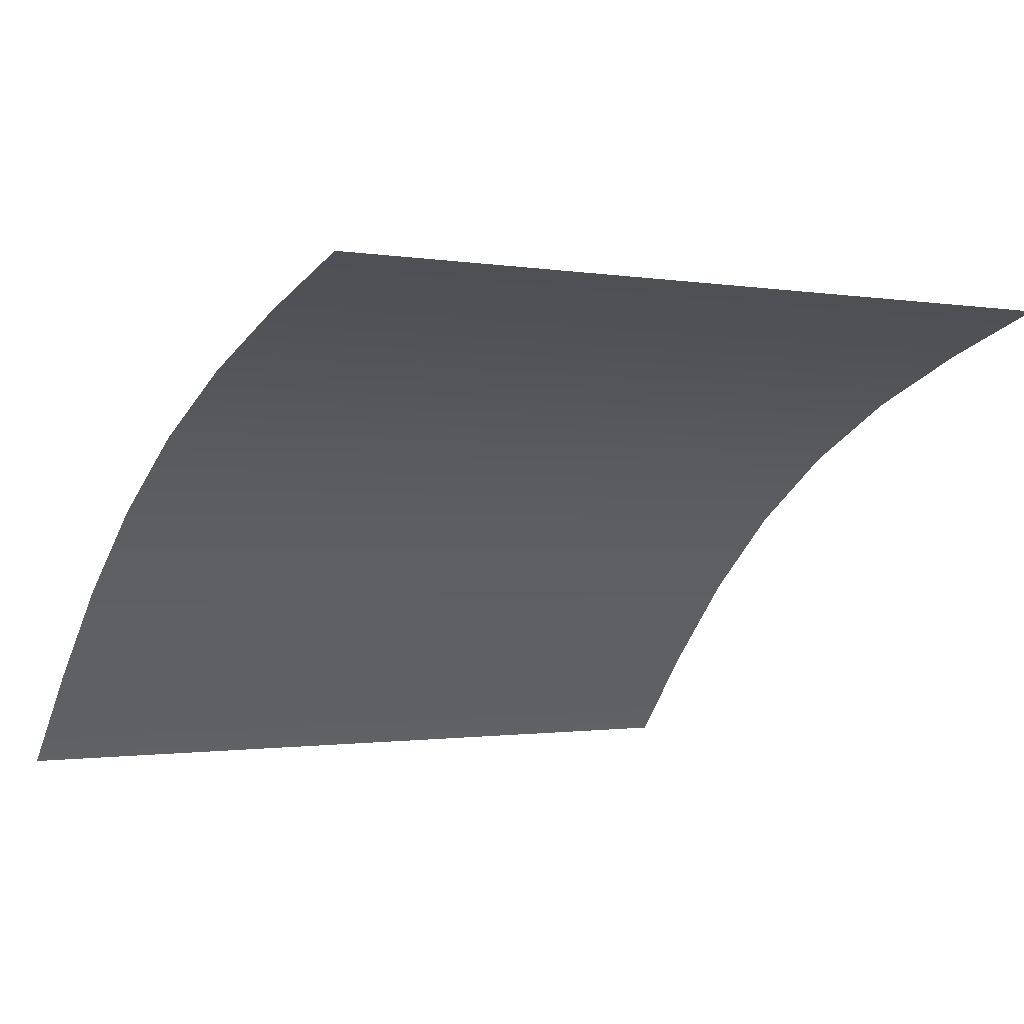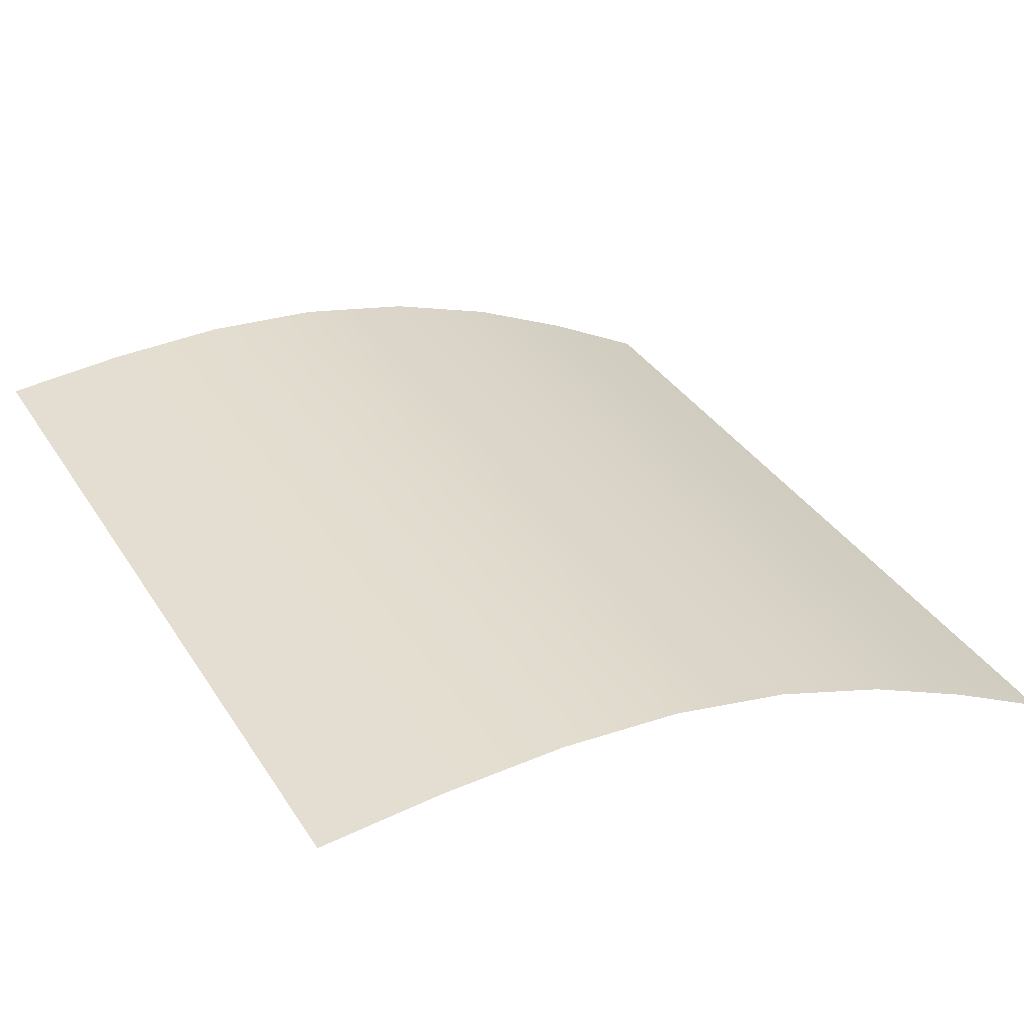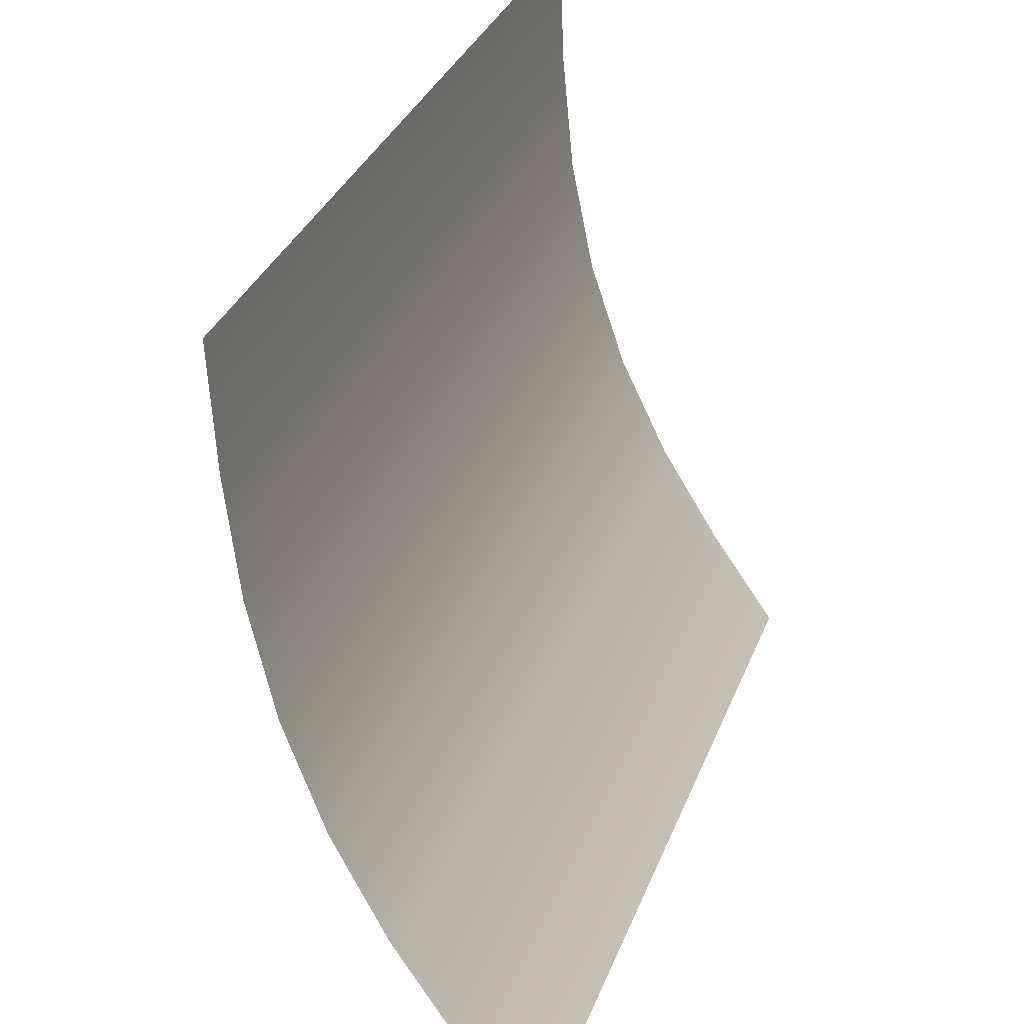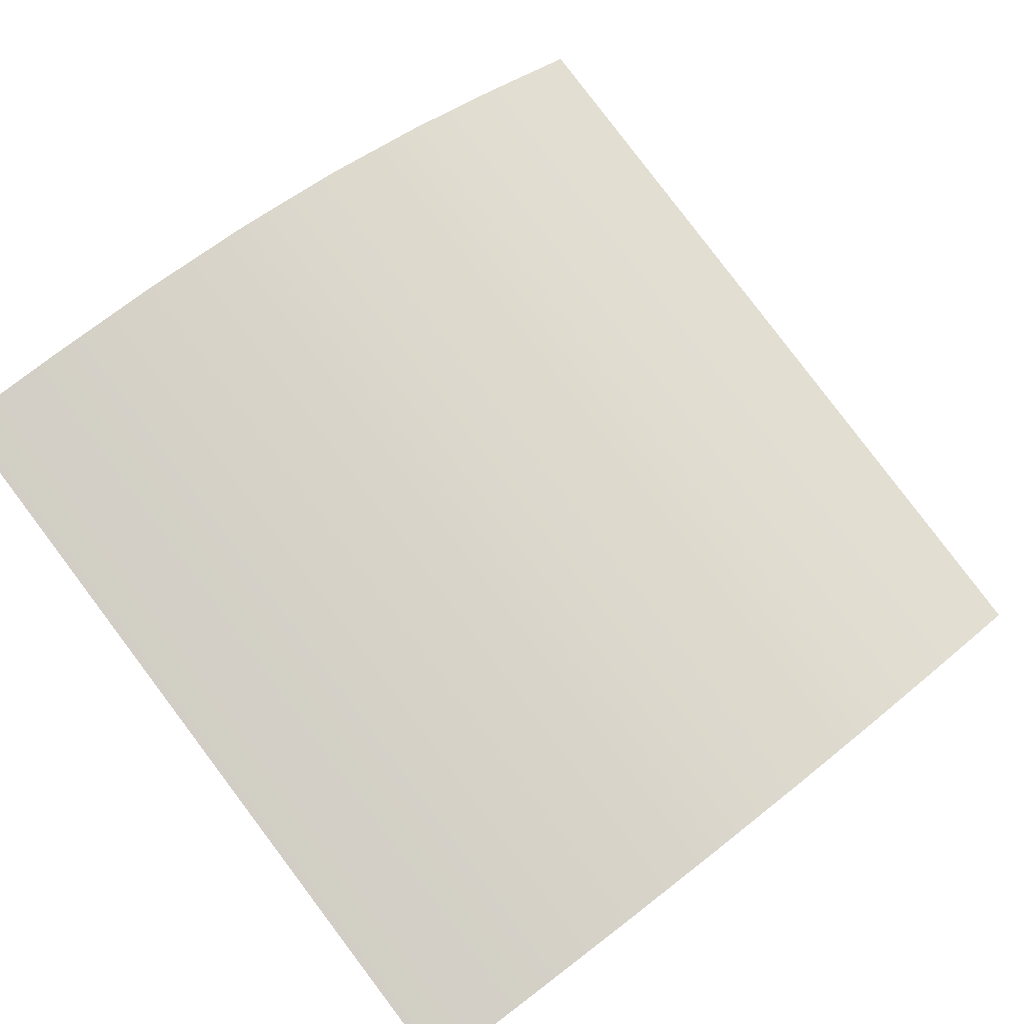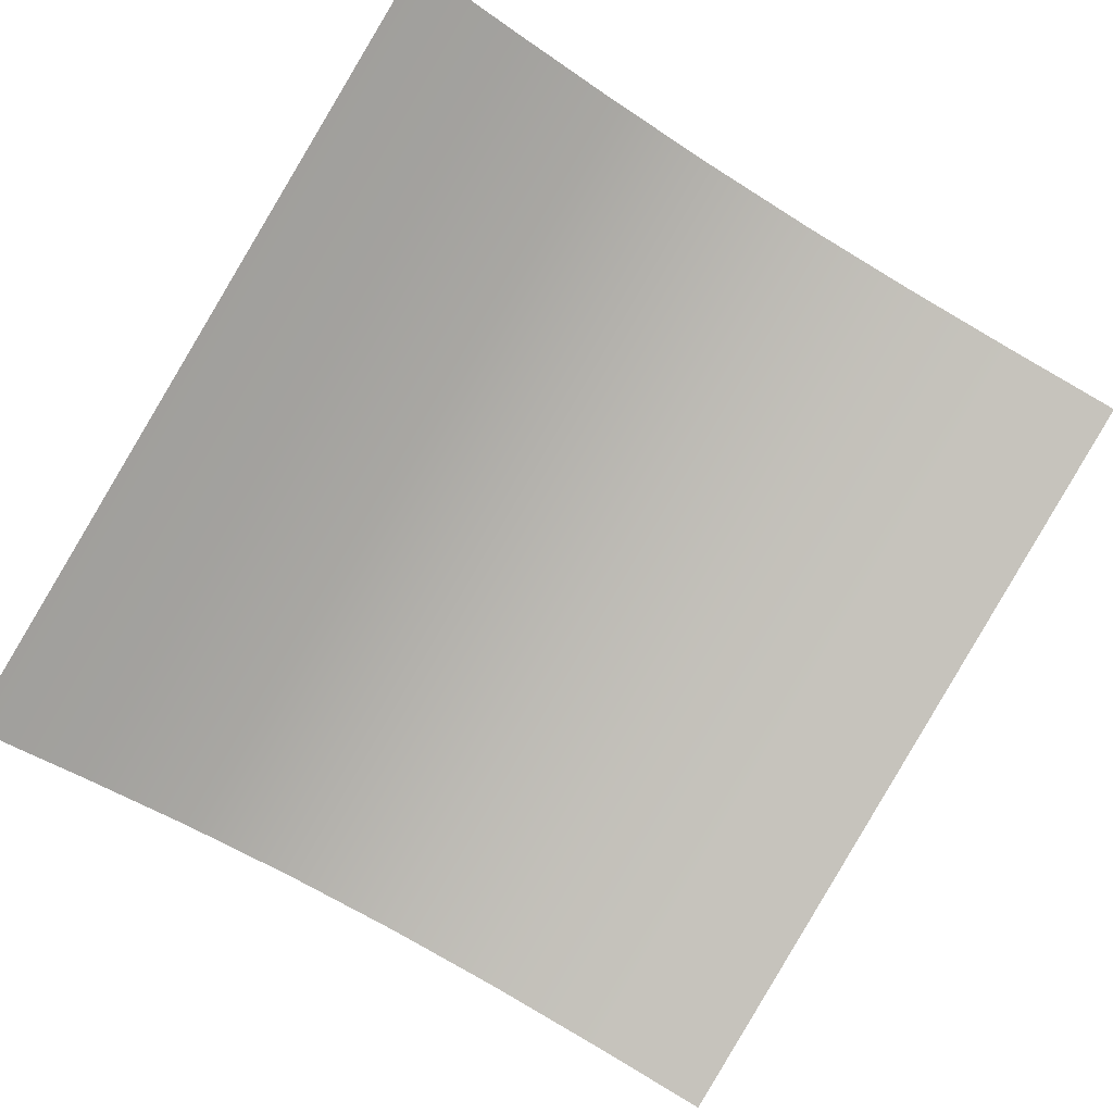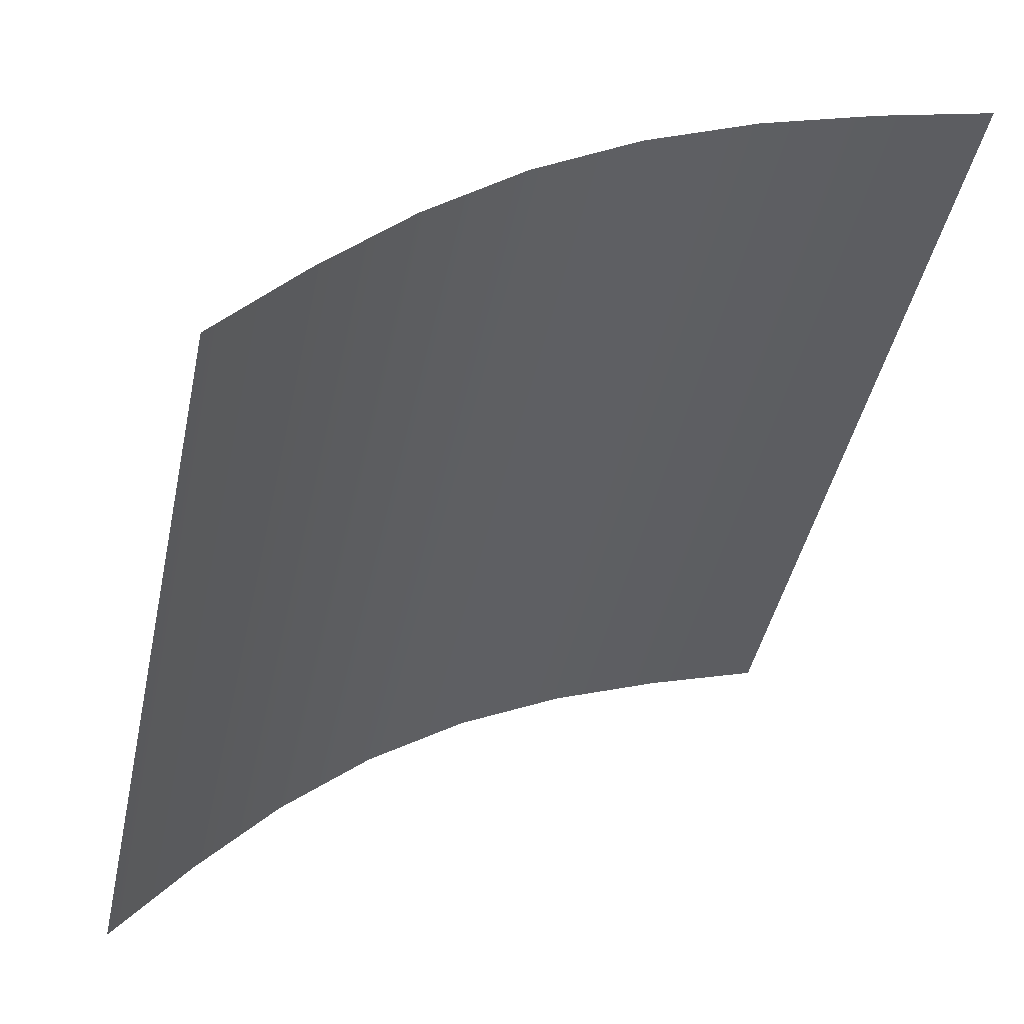
<metadata>
{"format":"obj","ext":"obj","renderer":"f3d","projection":"perspective","resolution":1024,"background":"white","views":[{"elev":-41.5,"azim":63.4,"up":"+Y"},{"elev":11.7,"azim":-30.6,"up":"+Y"},{"elev":-62.0,"azim":-72.3,"up":"+Z"},{"elev":55.8,"azim":-40.2,"up":"+Y"},{"elev":-63.8,"azim":147.1,"up":"+Y"},{"elev":29.4,"azim":-35.0,"up":"+Z"}]}
</metadata>
<code>
g default
v 0.246 -1.163 4.18
v 6.777 -1.163 4.18
v 6.777 1.163 -1.922
v 0.246 1.163 -1.922
v 6.777 -0.1661 1.565
v 0.246 -0.1661 1.565
v 3.035 -0.594 4.397
v 3.035 0.4029 1.782
v 3.035 -0.2617 3.525
v 0.246 -0.8307 3.309
v 1.16 -0.9095 4.277
v 1.16 -0.5772 3.405
v 2.089 -0.7062 4.355
v 2.089 -0.3739 3.483
v 1.16 0.0874 1.662
v 0.246 -0.4984 2.437
v 1.16 -0.2449 2.533
v 3.035 0.07056 2.654
v 2.089 -0.04163 2.611
v 2.089 0.2907 1.739
v 4.934 -0.7062 4.355
v 4.934 0.2907 1.739
v 4.934 -0.3739 3.483
v 3.988 -0.594 4.397
v 3.988 -0.2617 3.525
v 4.934 -0.04163 2.611
v 3.988 0.07056 2.654
v 3.988 0.4029 1.782
v 6.777 -0.8307 3.309
v 5.862 -0.9095 4.277
v 5.862 -0.5772 3.405
v 6.777 -0.4984 2.437
v 5.862 -0.2449 2.533
v 5.862 0.0874 1.662
v 3.035 1.732 -1.705
v 0.246 0.4984 -0.1785
v 3.035 1.067 0.03835
v 1.16 0.752 -0.08189
v 0.246 0.1661 0.6932
v 1.16 0.4197 0.7899
v 3.035 0.7352 0.9101
v 2.089 0.623 0.8674
v 2.089 0.9553 -0.004415
v 1.16 1.417 -1.825
v 0.246 0.8307 -1.05
v 1.16 1.084 -0.9537
v 3.035 1.4 -0.8334
v 2.089 1.288 -0.8762
v 2.089 1.62 -1.748
v 6.777 0.4984 -0.1785
v 4.934 0.9553 -0.004415
v 4.934 0.623 0.8674
v 3.988 0.7352 0.9101
v 3.988 1.067 0.03835
v 6.777 0.1661 0.6932
v 5.862 0.4197 0.7899
v 5.862 0.752 -0.08189
v 4.934 1.62 -1.748
v 4.934 1.288 -0.8762
v 3.988 1.4 -0.8334
v 3.988 1.732 -1.705
v 6.777 0.8307 -1.05
v 5.862 1.084 -0.9537
v 5.862 1.417 -1.825
v 0.246 0.5466 -0.3049
v 1.16 0.8001 -0.2082
v 2.089 1.003 -0.1307
v 3.035 1.116 -0.08797
v 3.988 1.116 -0.08797
v 4.934 1.003 -0.1307
v 5.862 0.8001 -0.2082
v 6.777 0.5466 -0.3049
g ground
f 62 3 64 63
f 32 5 34 33
f 18 8 20 19
f 13 7 9 14
f 1 11 12 10
f 11 13 14 12
f 15 6 16 17
f 16 10 12 17
f 9 18 19 14
f 19 17 12 14
f 20 15 17 19
f 26 22 28 27
f 24 21 23 25
f 7 24 25 9
f 23 26 27 25
f 27 18 9 25
f 28 8 18 27
f 30 2 29 31
f 21 30 31 23
f 29 32 33 31
f 33 26 23 31
f 34 22 26 33
f 35 49 48 47
f 41 37 43 42
f 36 39 40 38
f 39 6 15 40
f 20 8 41 42
f 15 20 42 40
f 43 38 40 42
f 44 4 45 46
f 45 65 66 46
f 67 68 47 48
f 46 66 67 48
f 49 44 46 48
f 55 50 57 56
f 51 54 53 52
f 28 22 52 53
f 41 8 28 53
f 54 37 41 53
f 5 55 56 34
f 56 52 22 34
f 57 51 52 56
f 58 61 60 59
f 69 70 59 60
f 47 68 69 60
f 61 35 47 60
f 72 62 63 71
f 63 59 70 71
f 64 58 59 63
f 65 36 38 66
f 67 66 38 43
f 43 37 68 67
f 69 68 37 54
f 54 51 70 69
f 71 70 51 57
f 50 72 71 57

</code>
